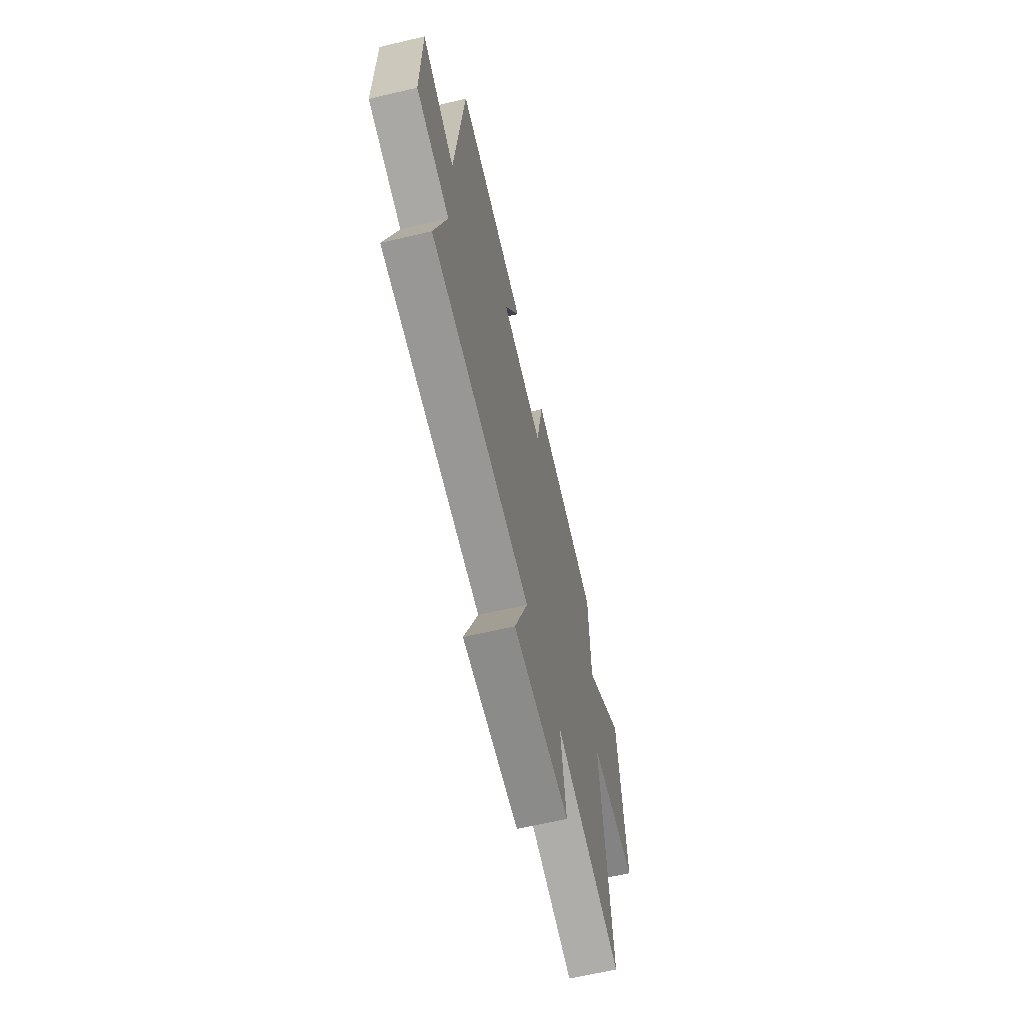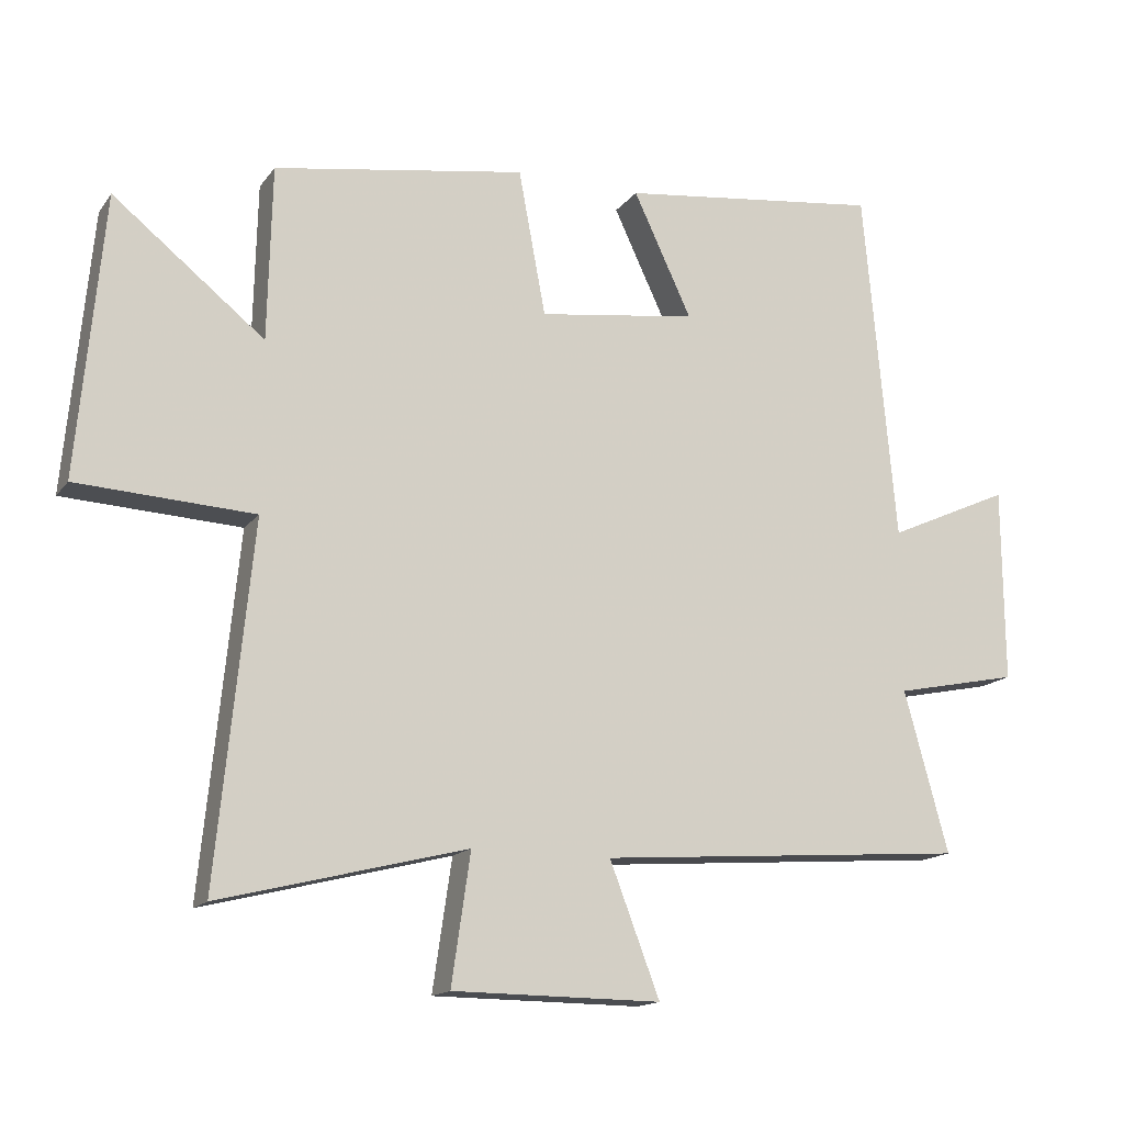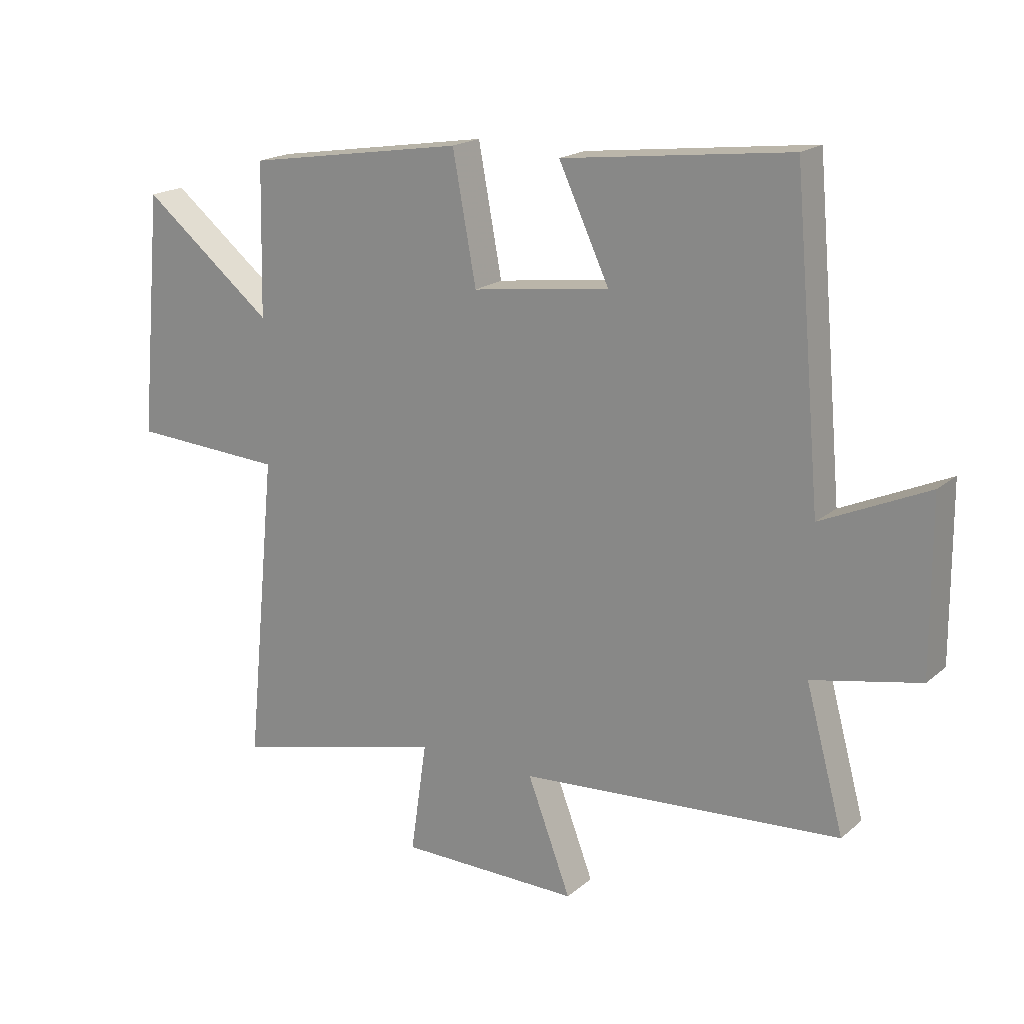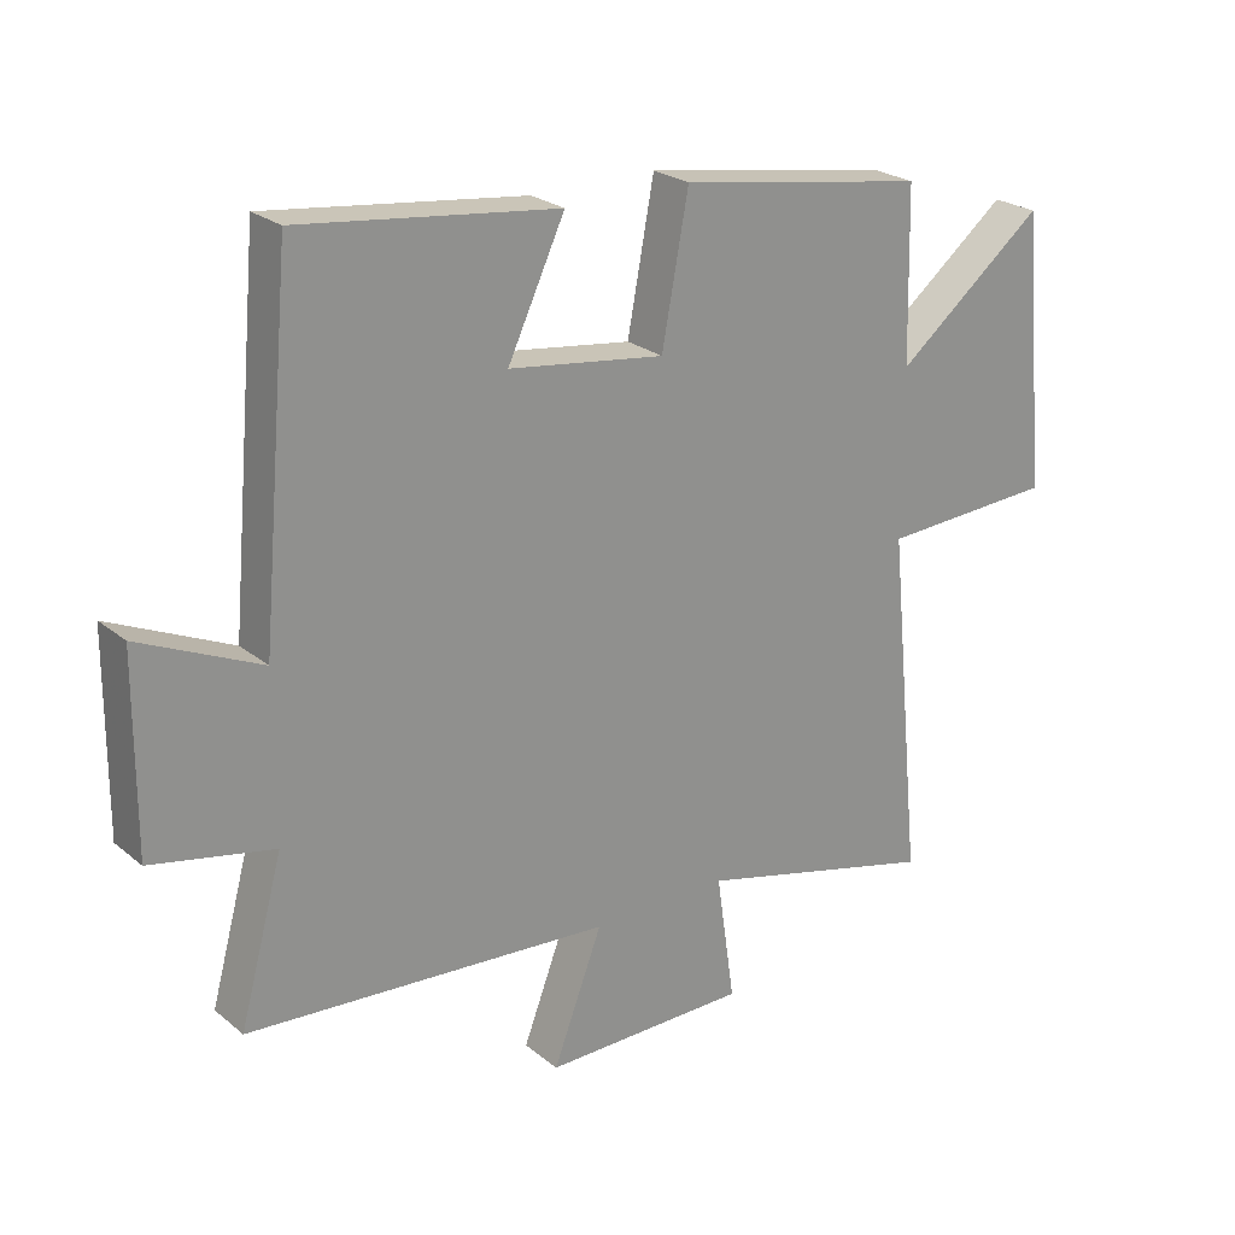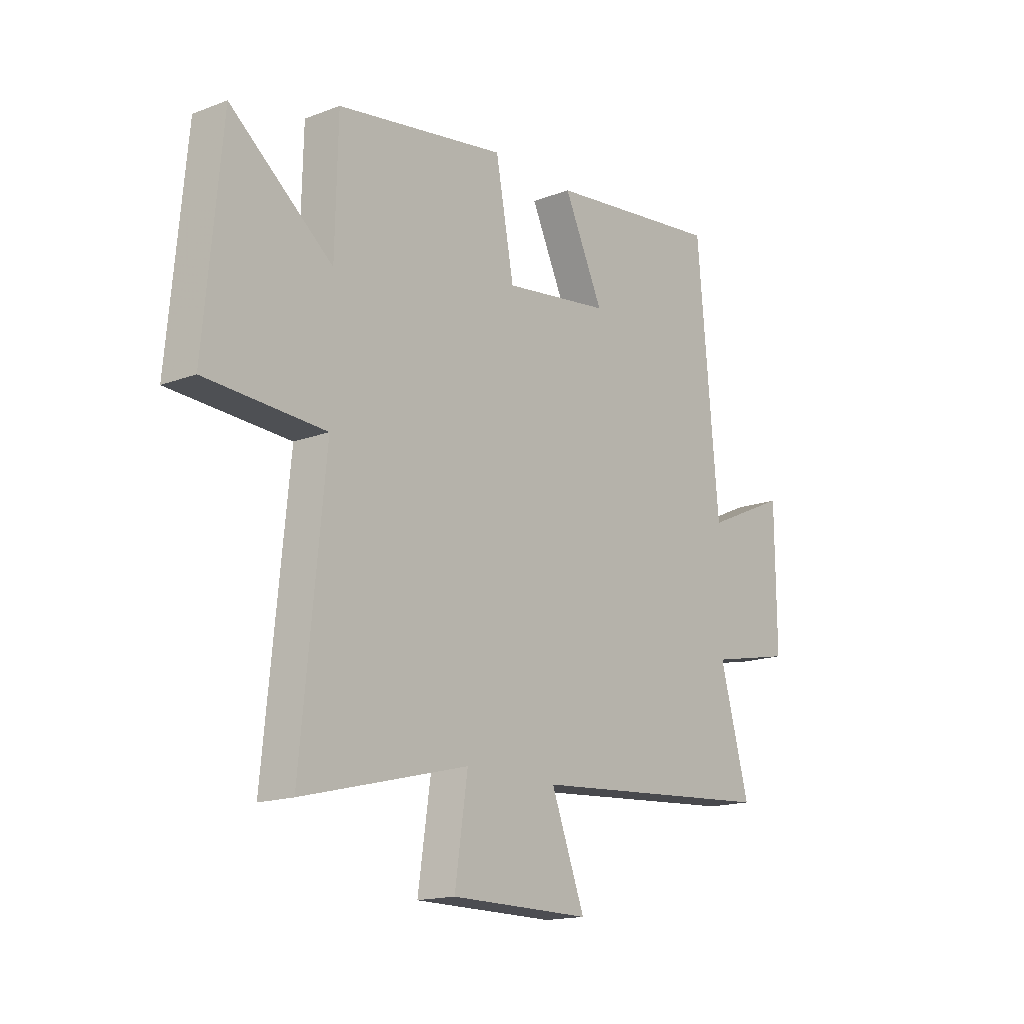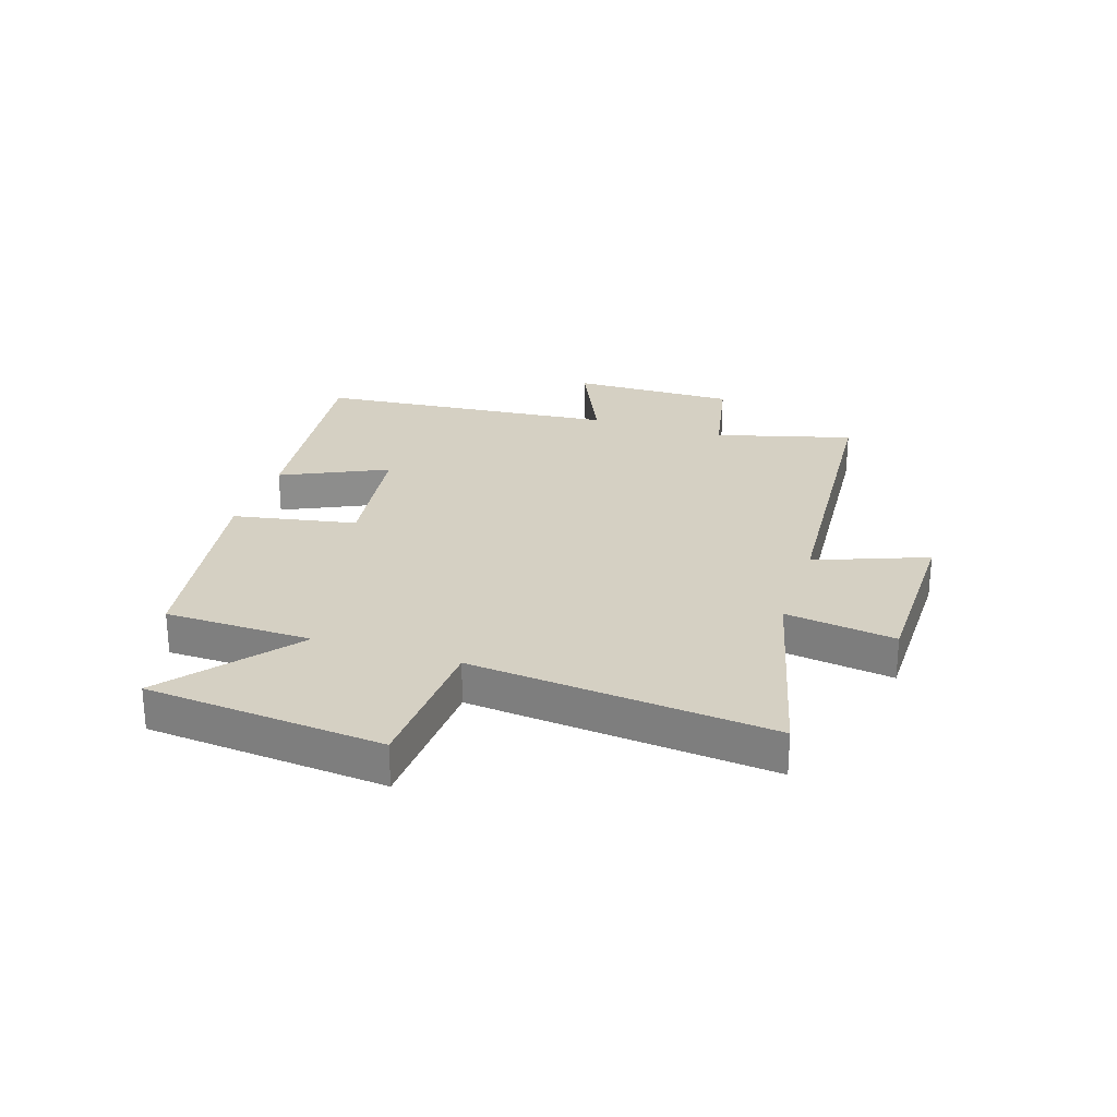
<metadata>
{"format":"obj","ext":"obj","renderer":"f3d","projection":"perspective","resolution":1024,"background":"white","views":[{"elev":-64.1,"azim":-76.7,"up":"+Z"},{"elev":-15.4,"azim":156.3,"up":"+Z"},{"elev":18.9,"azim":-146.7,"up":"+Z"},{"elev":24.1,"azim":-37.2,"up":"+Z"},{"elev":-16.1,"azim":128.2,"up":"+Z"},{"elev":26.0,"azim":108.0,"up":"+Y"}]}
</metadata>
<code>
v -0.565 0.07 -0.459
v -0.5 0.07 -0.221
v -0.683 0.07 -0.183
v -0.681 0.07 0.105
v -0.5 0.07 0.023
v -0.453 0.07 0.547
v -0.066 0.07 0.5
v -0.152 0.07 0.317
v 0.082 0.07 0.285
v 0.122 0.07 0.5
v 0.494 0.07 0.44
v 0.5 0.07 0.183
v 0.723 0.07 0.361
v 0.761 0.07 -0.053
v 0.5 0.07 -0.067
v 0.552 0.07 -0.592
v 0.188 0.07 -0.5
v 0.216 0.07 -0.692
v -0.092 0.07 -0.694
v -0.018 0.07 -0.5
v -0.565 0 -0.459
v -0.5 0 -0.221
v -0.683 0 -0.183
v -0.681 0 0.105
v -0.5 0 0.023
v -0.453 0 0.547
v -0.066 0 0.5
v -0.152 0 0.317
v 0.082 0 0.285
v 0.122 0 0.5
v 0.494 0 0.44
v 0.5 0 0.183
v 0.723 0 0.361
v 0.761 0 -0.053
v 0.5 0 -0.067
v 0.552 0 -0.592
v 0.188 0 -0.5
v 0.216 0 -0.692
v -0.092 0 -0.694
v -0.018 0 -0.5
f 17 18 19 20
f 17 20 1 2
f 15 16 17 2
f 12 13 14 15
f 9 10 11 12
f 8 9 12 15
f 5 6 7 8
f 5 8 15 2
f 2 3 4 5
f 40 39 38 37
f 22 21 40 37
f 22 37 36 35
f 35 34 33 32
f 32 31 30 29
f 35 32 29 28
f 28 27 26 25
f 22 35 28 25
f 25 24 23 22
f 1 21 22 2
f 2 22 23 3
f 3 23 24 4
f 4 24 25 5
f 5 25 26 6
f 6 26 27 7
f 7 27 28 8
f 8 28 29 9
f 9 29 30 10
f 10 30 31 11
f 11 31 32 12
f 12 32 33 13
f 13 33 34 14
f 14 34 35 15
f 15 35 36 16
f 16 36 37 17
f 17 37 38 18
f 18 38 39 19
f 19 39 40 20
f 20 40 21 1

</code>
